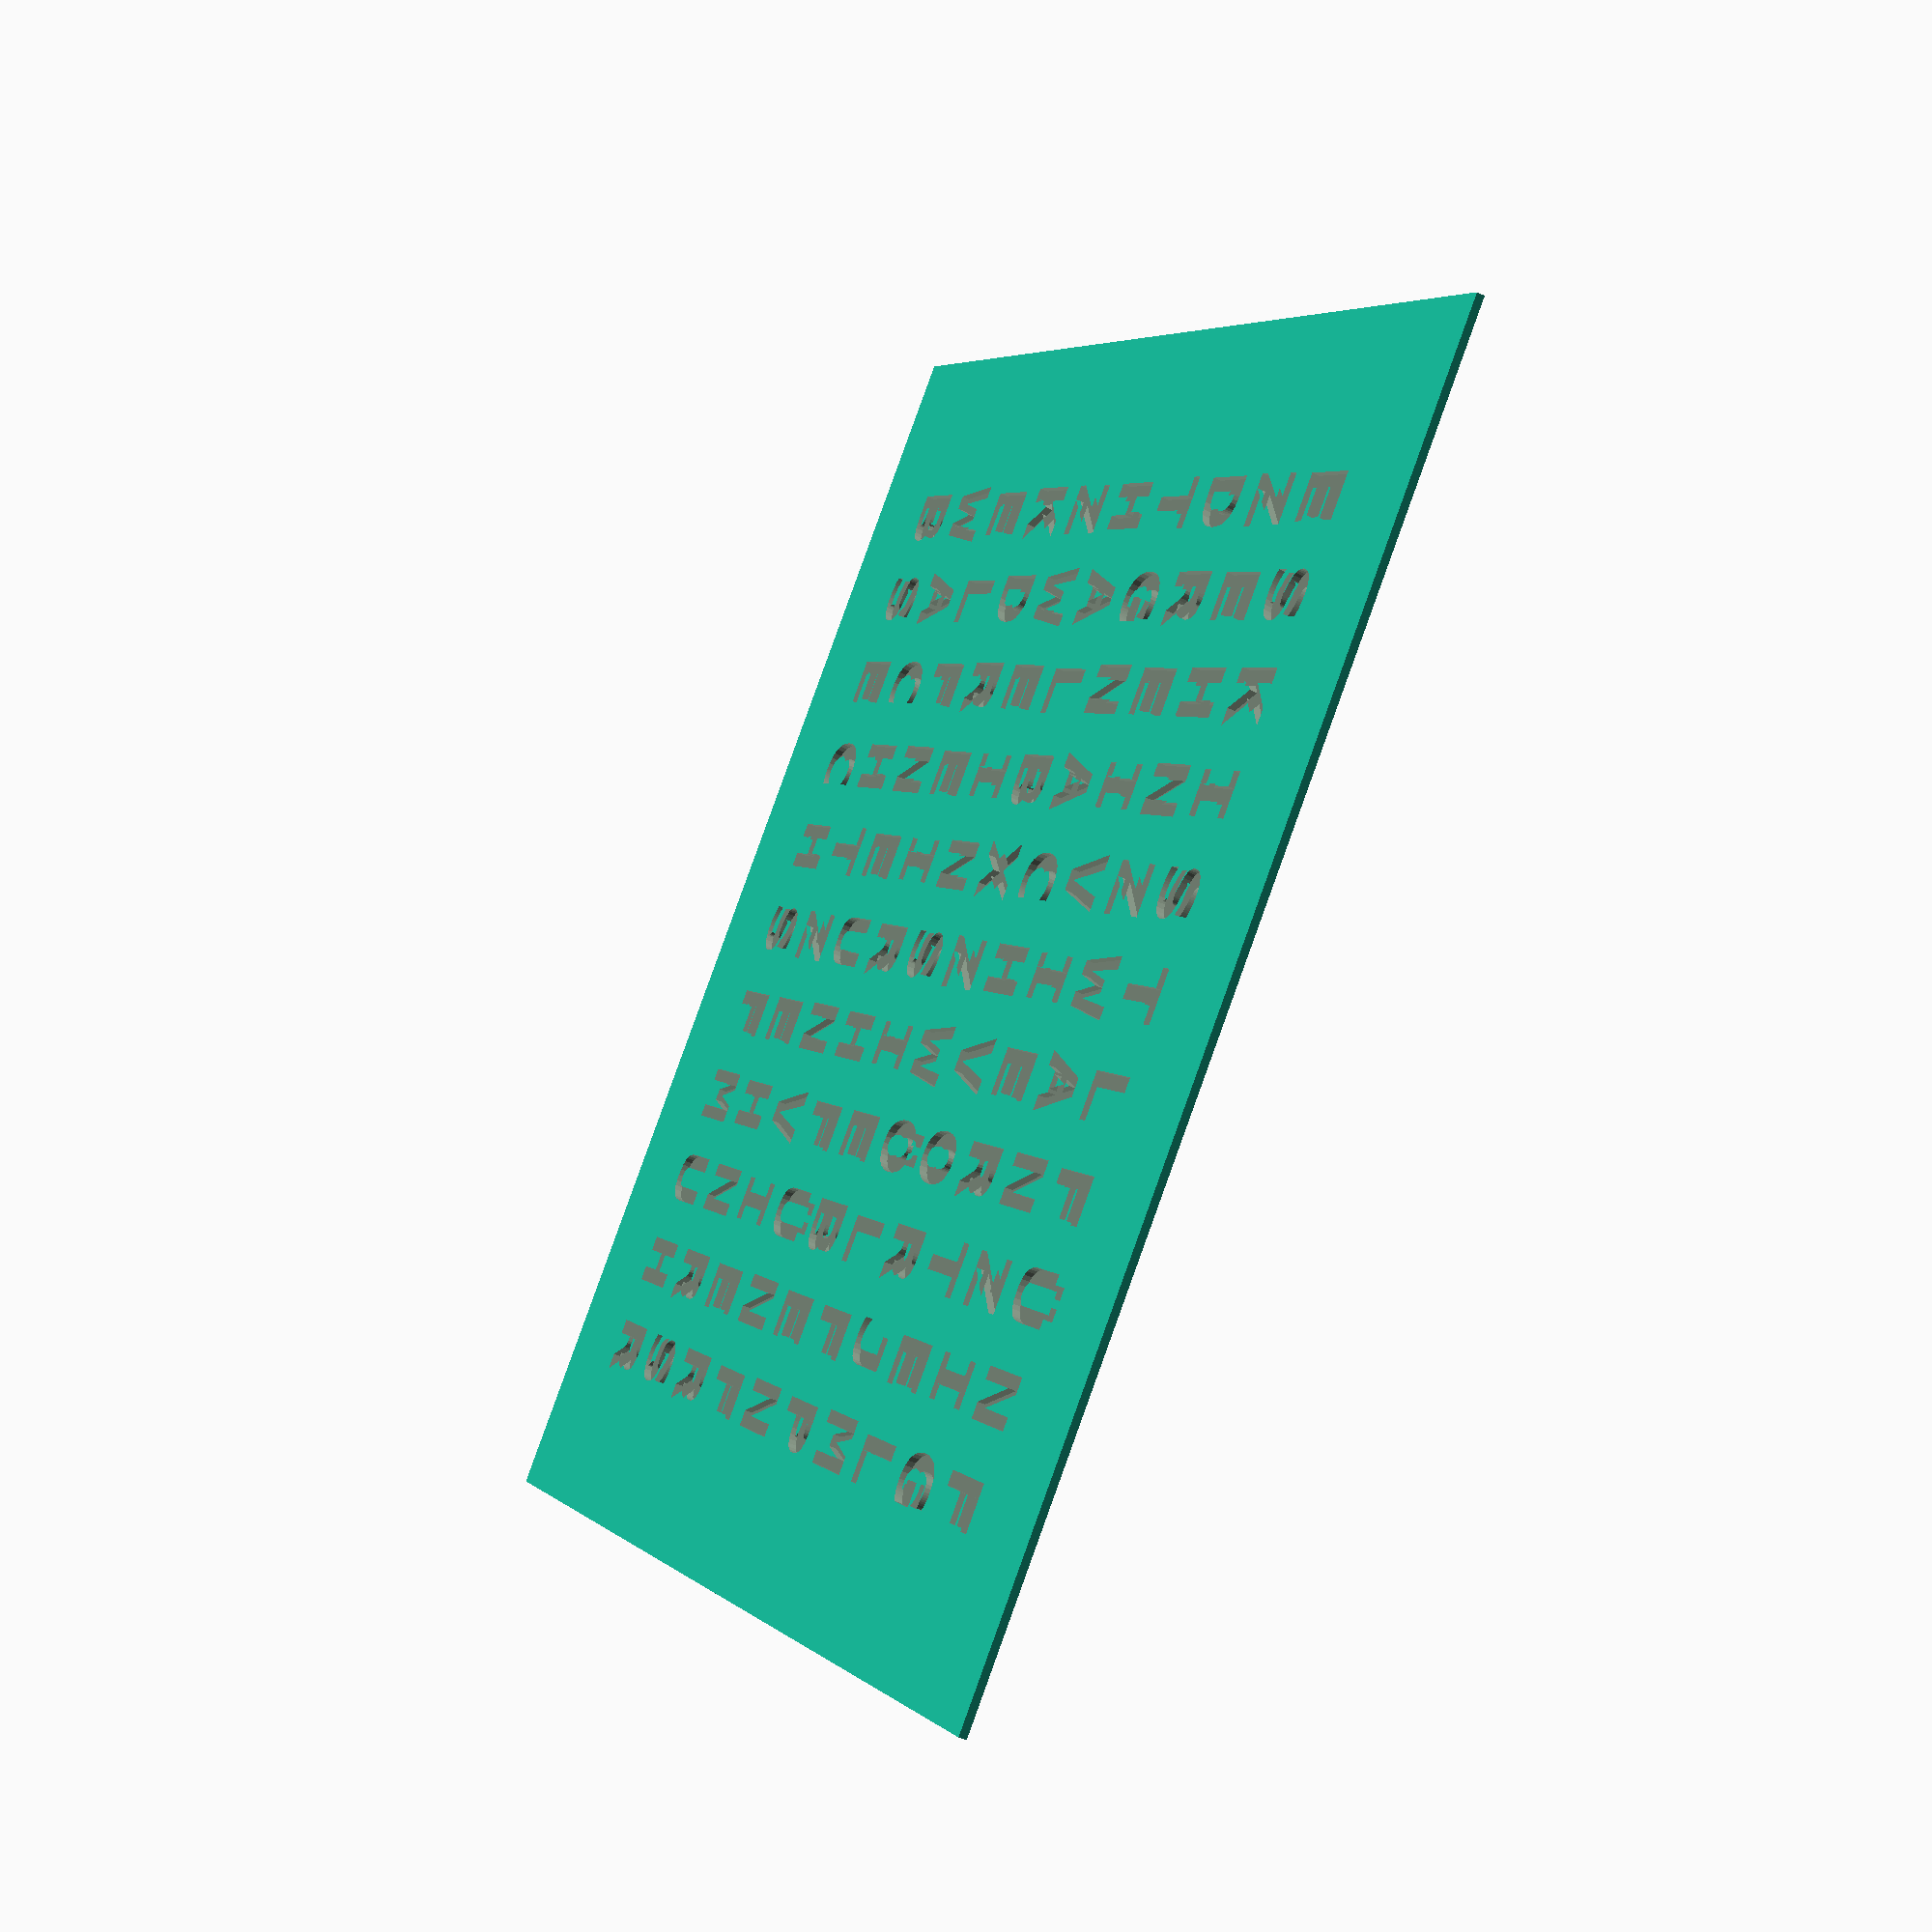
<openscad>
// Wordclock faceplate with LED separator grid on the back


// ----- Part selection -----

// Leave both on "true" to render the whole assembly, to preview or to 3D print or machine as a single part.
// Set frontplate or grid to "false" to render only the other part, and make them separately.
render_frontplate = true; // front plate with letters
render_grid = true; // LED separation grid

// Set "render_grid" to "false" and "project_frontplate" to "true" to get a 2D render of the letters 
// for laser or CNC cutting the front plate.
// Warning: this triggers a "full" render, and is slow af.
project_frontplate = false; // 2D projection of the front plate



// ----- Front plate -----
width = 230; //mm
height = 230; //mm
thickness = 1.4; //mm

// Set this >0 for a solid front plate with the letters embossed into it from the outside.
// The idea here is that the full thickness blocks the light, but the letters are thin
// enough for the light to shine through.
// Leave at -0.1 instead of 0 to prevent rendering artifacts otherwise.
thickness_seethrough = -0.1; //mm

// Letters config
letters = [
    ["E","S","K","I","S","T","L","F","Ü","N","F"],
    ["Z","E","H","N","Z","W","A","N","Z","I","G"],
    ["D","R","E","I","V","I","E","R","T","E","L"],
    ["T","G","N","A","C","H","V","O","R","J","M"],
    ["H","A","L","B","X","Z","W","Ö","L","F","P"],
    ["Z","W","E","I","N","S","I","E","B","E","N"],
    ["K","D","R","E","I","R","H","F","Ü","N","F"],
    ["E","L","F","N","E","U","N","V","I","E","R"],
    ["W","A","C","H","T","Z","E","H","N","R","S"],
    ["B","S","E","C","H","S","F","M","U","H","R"]
];
letterdistance_x = 16.6; //mm
letterdistance_y = 19; //mm
fontstyle = "Consolas:style=Bold";
fontsize = 13;



// ----- Grid -----
grid_wall_thickness = 1.2; //mm
grid_wall_height = 7; //mm
grid_wall_cutout_high = 2; //mm
grid_wall_cutout_low = 1; //mm
grid_wall_cutout_width = 12; //mm




// ----- Don't change stuff below unless you know what you're doing -----

module main() {
    difference() {
        
        line_length = len(letters[0]);
        lines_count = len(letters);
        
        // Frontplate + back grid base
        union() {
            if (render_frontplate) {
                translate([0, 0, thickness/2]) cube([width, height, thickness], center = true);
            }
            
            if (render_grid) {
                grid_width = line_length * letterdistance_x + grid_wall_thickness;
                grid_height = lines_count * letterdistance_y + grid_wall_thickness;
                translate([0, 0, -grid_wall_height/2]) cube([grid_width, grid_height, grid_wall_height], center = true);
            }
        }

        // Letter + back grid cutouts
        start_x = -((line_length - 1) * letterdistance_x / 2);
        start_y = -((lines_count - 1) * letterdistance_y / 2);
        
        for (line_number = [1:lines_count]) {
            
            line_y = start_y + letterdistance_y * (line_number - 1); 
            
            for (letter_number = [1:line_length]) {
                
                letter_x = start_x + letterdistance_x * (letter_number - 1); 
                
                if (render_frontplate) {
                    letter = letters[lines_count - line_number][letter_number - 1];
                    translate([letter_x, line_y - (fontsize / 2), thickness_seethrough]) 
                        linear_extrude(thickness+1)
                        text(letter, font = fontstyle, size = fontsize, halign = "center");
                }
                    
                if (render_grid) {
                    translate([letter_x, line_y, -(grid_wall_height / 2)])
                        cube([
                            letterdistance_x - grid_wall_thickness, 
                            letterdistance_y - grid_wall_thickness, 
                            grid_wall_height + 0.1
                        ], center = true);        
                }
            }
            
            if (render_grid) {
                // extra cutouts to cover the LED strip base
                translate([0, line_y, -(grid_wall_height)])
                    cube([
                        (line_length - 1) * letterdistance_x, 
                        grid_wall_cutout_width, 
                        grid_wall_cutout_low * 2
                    ], center = true);
                
                translate([
                    (line_length/2) * letterdistance_x, 
                    line_y, 
                    -(grid_wall_height)
                ]) cube([
                    5, 
                    grid_wall_cutout_width, 
                    grid_wall_cutout_high * 2
                ], center = true);
                
                translate([
                    -(line_length/2) * letterdistance_x, 
                    line_y, 
                    -(grid_wall_height)
                ]) cube([
                    5, 
                    grid_wall_cutout_width, 
                    grid_wall_cutout_high * 2
                ], center = true);
            }
            
        }
    }
}

if (project_frontplate) {
    projection(cut = false) main();
} else {
    main();
}

</openscad>
<views>
elev=43.2 azim=133.2 roll=60.2 proj=p view=solid
</views>
